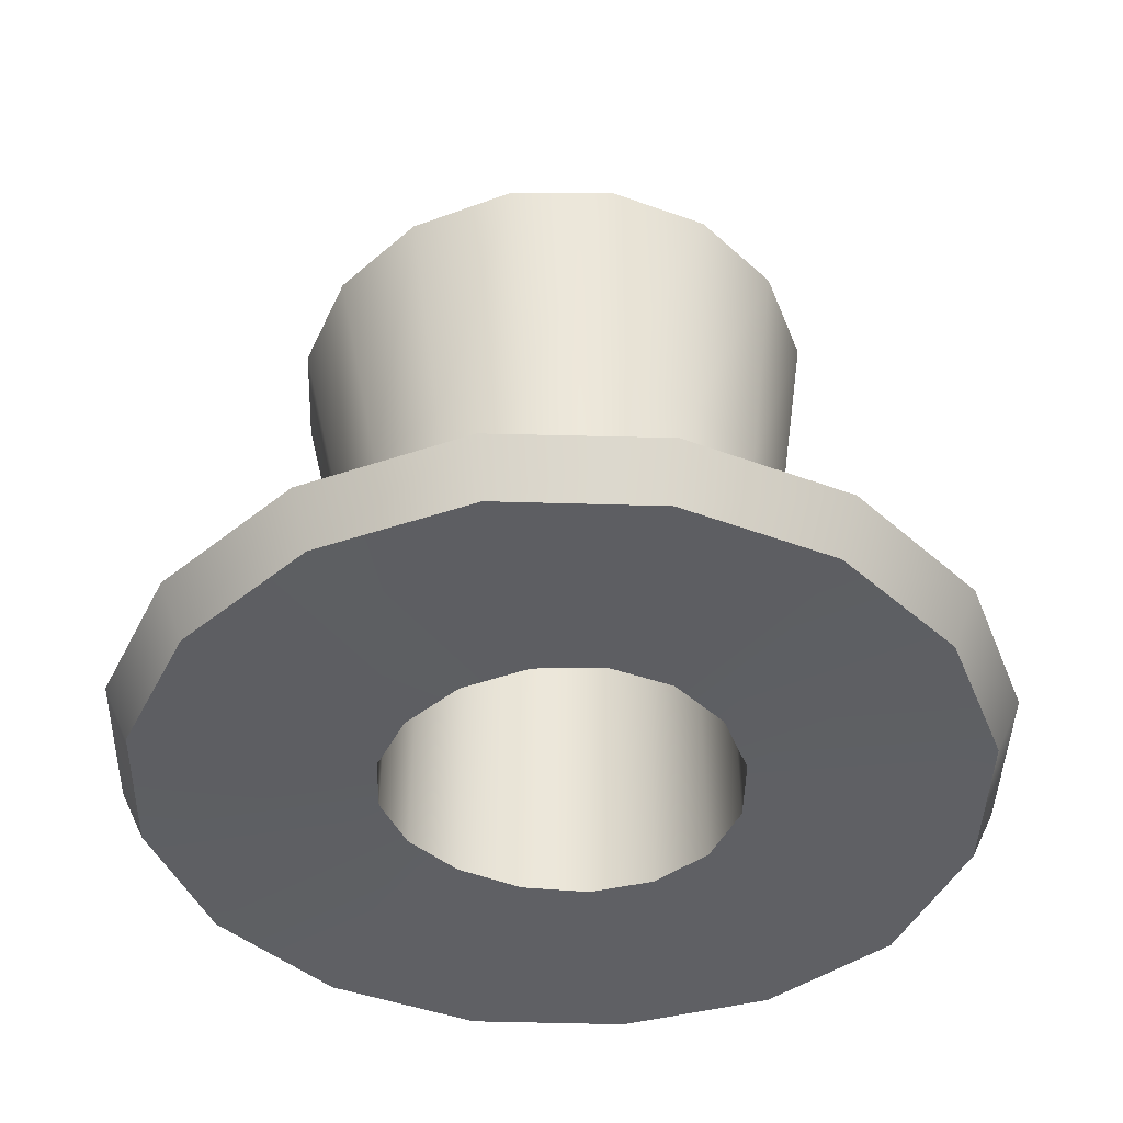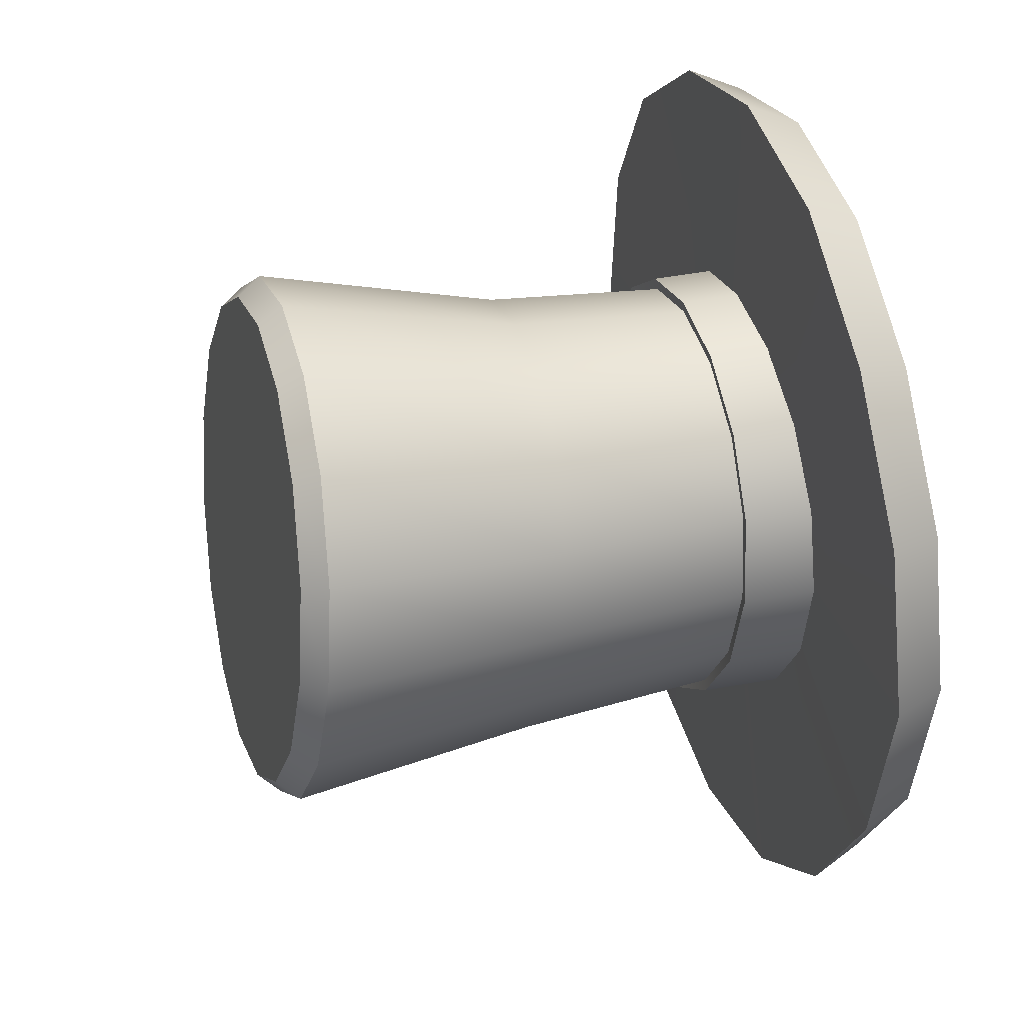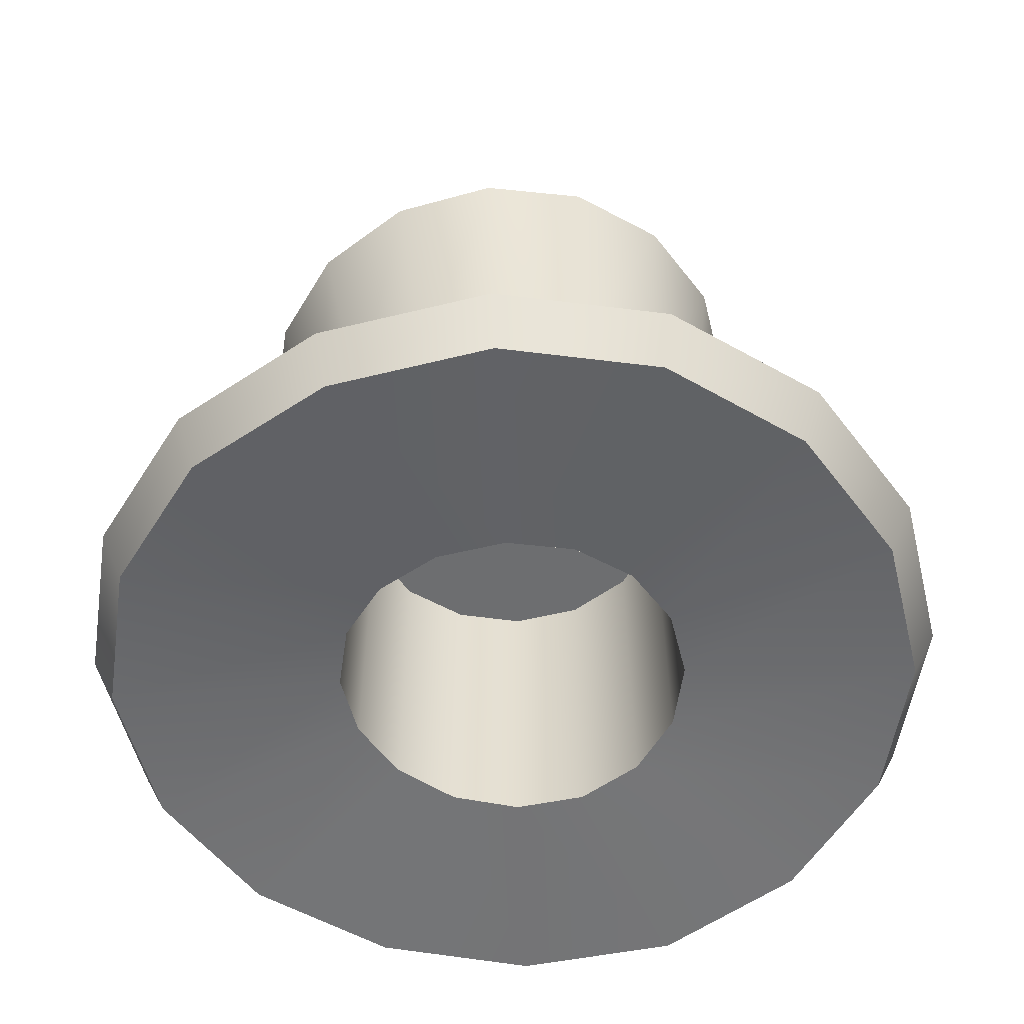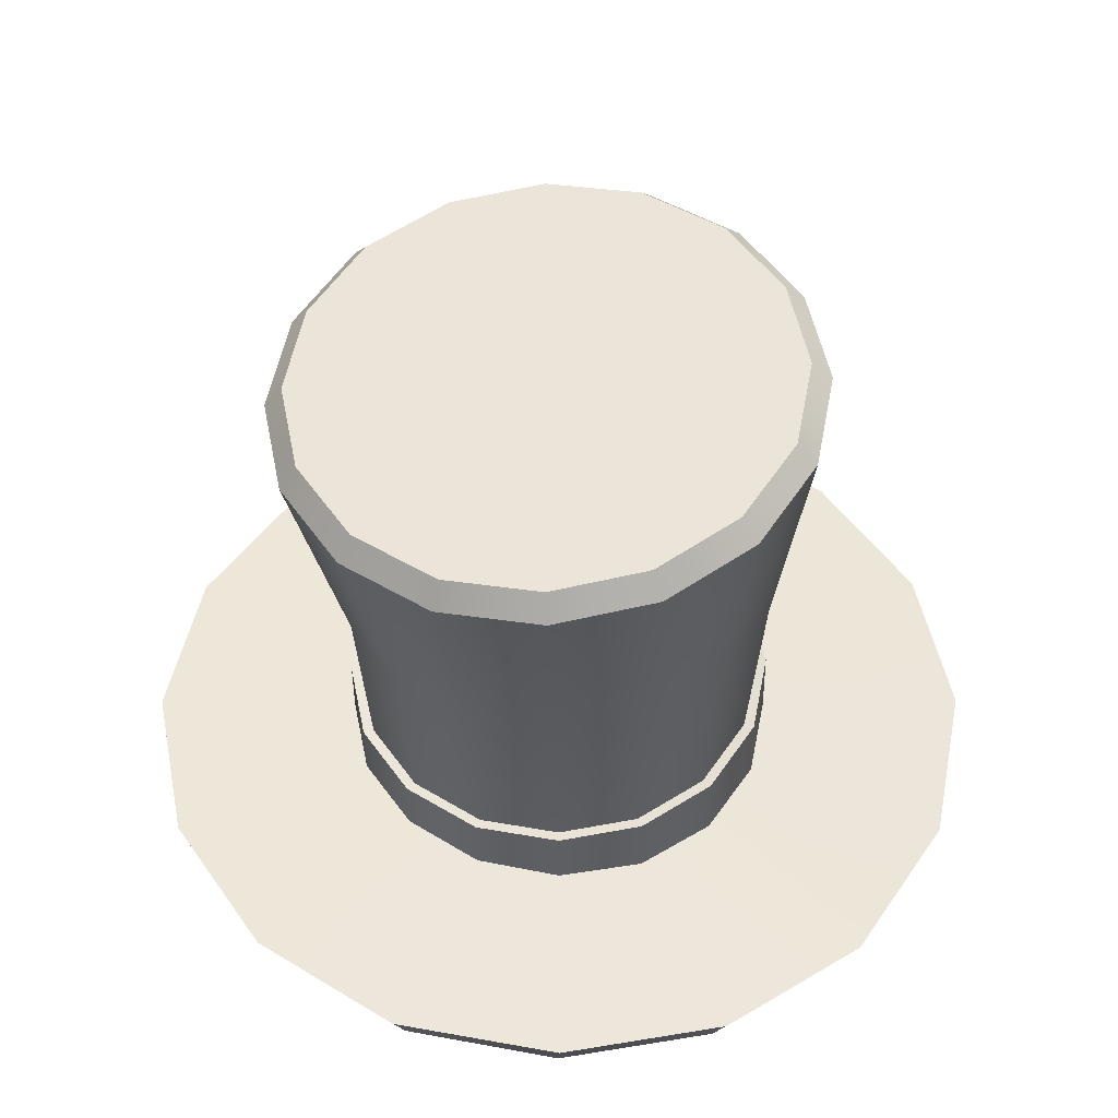
<metadata>
{"format":"obj","ext":"obj","renderer":"f3d","projection":"perspective","resolution":1024,"background":"white","views":[{"elev":-41.9,"azim":-35.6,"up":"+Z"},{"elev":33.7,"azim":73.7,"up":"+Y"},{"elev":-53.5,"azim":-65.0,"up":"+Z"},{"elev":49.8,"azim":-135.1,"up":"+Z"}]}
</metadata>
<code>
g m_CylinderHat01
v 0.2832 0.119 0.554
v 0.3067 0.001635 0.5655
v 0.2832 -0.1157 0.577
v 0.2164 0.2184 0.5442
v 0.2164 -0.2151 0.5868
v 0.1165 0.2849 0.5376
v 0.1165 -0.2816 0.5934
v -0.001389 0.3082 0.5353
v -0.00139 -0.3049 0.5957
v -0.1193 0.2849 0.5376
v -0.1193 -0.2816 0.5934
v -0.2192 0.2184 0.5442
v -0.2192 -0.2151 0.5868
v -0.286 0.119 0.554
v -0.286 -0.1157 0.577
v -0.3094 0.001635 0.5655
v 0.09873 0.2213 -0.009179
v -0.001389 0.2575 0.2119
v -0.001389 0.2412 -0.009228
v 0.1056 0.2363 0.2139
v -0.001389 0.3297 0.5046
v 0.1836 0.1647 -0.008495
v 0.1258 0.3046 0.5071
v 0.1964 0.1759 0.2193
v 0.2403 0.07999 -0.007092
v 0.2337 0.2328 0.5141
v 0.257 0.08544 0.2268
v 0.2602 -0.01994 -0.003672
v 0.3058 0.1255 0.5247
v 0.2783 -0.02119 0.2361
v 0.2403 -0.1198 0.002432
v 0.3311 -0.001153 0.5372
v 0.257 -0.1277 0.2465
v 0.1836 -0.2045 0.009107
v 0.3058 -0.1278 0.5496
v 0.1964 -0.218 0.2558
v 0.09873 -0.2611 0.01382
v 0.2337 -0.2351 0.5602
v 0.1056 -0.2783 0.2615
v -0.00139 -0.2809 0.01567
v 0.1258 -0.3069 0.5672
v -0.00139 -0.2995 0.2635
v -0.1015 -0.2611 0.01382
v -0.00139 -0.332 0.5697
v -0.1084 -0.2783 0.2615
v -0.1864 -0.2045 0.009107
v -0.1286 -0.3069 0.5672
v -0.1992 -0.218 0.2558
v -0.2431 -0.1198 0.002432
v -0.2365 -0.2351 0.5602
v -0.2598 -0.1277 0.2465
v -0.263 -0.01994 -0.003672
v -0.3086 -0.1278 0.5496
v -0.2811 -0.02119 0.2361
v -0.2431 0.07999 -0.007092
v -0.3339 -0.001153 0.5372
v -0.2598 0.08544 0.2268
v -0.1864 0.1647 -0.008495
v -0.3086 0.1255 0.5247
v -0.1992 0.1759 0.2193
v -0.1015 0.2213 -0.009179
v -0.2365 0.2328 0.5141
v -0.1084 0.2363 0.2139
v -0.001389 0.2412 -0.009228
v -0.1286 0.3046 0.5071
v -0.001389 0.2575 0.2119
v -0.001389 0.3297 0.5046
v 0.1967 -0.1029 0.2463
v 0.213 -0.02092 0.2435
v 0.1967 0.06106 0.2419
v 0.1502 -0.1724 0.2492
v 0.1502 0.1306 0.2411
v 0.08067 -0.2188 0.2506
v 0.08067 0.1771 0.24
v -0.00139 -0.2352 0.251
v -0.001389 0.1934 0.2395
v -0.08345 0.1771 0.24
v -0.08345 -0.2188 0.2506
v -0.153 -0.1724 0.2492
v -0.153 0.1306 0.2411
v -0.1995 -0.1029 0.2463
v -0.1995 0.06106 0.2419
v -0.2158 -0.02092 0.2435
v -0.00139 -0.2387 -0.1286
v 0.08067 -0.2188 0.2506
v -0.00139 -0.2352 0.251
v 0.08147 -0.2226 -0.1307
v 0.1502 -0.1724 0.2492
v 0.152 -0.1765 -0.1351
v 0.1967 -0.1029 0.2463
v 0.1997 -0.1064 -0.1396
v 0.213 -0.02092 0.2435
v 0.2168 -0.02109 -0.1418
v 0.1967 0.06106 0.2419
v 0.1997 0.06419 -0.1396
v 0.1502 0.1306 0.2411
v 0.152 0.1343 -0.1351
v 0.08067 0.1771 0.24
v 0.08146 0.1805 -0.1307
v -0.001389 0.1934 0.2395
v -0.001389 0.1965 -0.1286
v -0.08345 0.1771 0.24
v -0.08424 0.1805 -0.1307
v -0.153 0.1306 0.2411
v -0.1548 0.1343 -0.1351
v -0.1995 0.06106 0.2419
v -0.2024 0.06419 -0.1396
v -0.2158 -0.02092 0.2435
v -0.2196 -0.02109 -0.1418
v -0.1995 -0.1029 0.2463
v -0.2024 -0.1064 -0.1396
v -0.153 -0.1724 0.2492
v -0.1548 -0.1765 -0.1351
v -0.08345 -0.2188 0.2506
v -0.08424 -0.2226 -0.1307
v -0.00139 -0.2352 0.251
v -0.00139 -0.2387 -0.1286
v -0.5379 -0.02109 -0.09382
v -0.506 -0.02109 -0.1607
v -0.4674 0.1744 -0.1542
v -0.4971 0.1842 -0.08697
v -0.3579 0.3378 -0.1479
v -0.3808 0.3583 -0.0802
v -0.1942 0.4459 -0.1477
v -0.2067 0.4746 -0.07998
v -0.00139 0.4837 -0.1477
v -0.00139 0.5154 -0.07998
v 0.1914 0.4459 -0.1477
v 0.2039 0.4746 -0.07998
v 0.3551 0.3378 -0.1479
v 0.378 0.3583 -0.0802
v 0.4647 0.1744 -0.1542
v 0.4943 0.1842 -0.08697
v 0.5032 -0.02109 -0.1607
v 0.5351 -0.02109 -0.09382
v -0.4971 -0.2264 -0.08697
v -0.506 -0.02109 -0.1607
v -0.5379 -0.02109 -0.09382
v -0.4674 -0.2166 -0.1542
v -0.3808 -0.4005 -0.0802
v -0.3579 -0.3799 -0.1479
v -0.2067 -0.5168 -0.07998
v -0.1942 -0.488 -0.1477
v -0.00139 -0.5576 -0.07998
v -0.00139 -0.5259 -0.1477
v 0.2039 -0.5168 -0.07998
v 0.1914 -0.488 -0.1477
v 0.378 -0.4005 -0.0802
v 0.3551 -0.3799 -0.1479
v 0.4943 -0.2264 -0.08697
v 0.4647 -0.2166 -0.1542
v 0.5351 -0.02109 -0.09382
v 0.5032 -0.02109 -0.1607
v -0.001389 0.2412 -0.009228
v -0.001389 0.2549 -0.007448
v 0.104 0.234 -0.007397
v 0.09873 0.2213 -0.009179
v 0.1933 0.1744 -0.006677
v 0.1836 0.1647 -0.008495
v 0.253 0.08525 -0.005201
v 0.2403 0.07999 -0.007092
v 0.2739 -0.01991 -0.001601
v 0.2602 -0.01994 -0.003672
v 0.253 -0.125 0.004822
v 0.2403 -0.1198 0.002432
v 0.1933 -0.2141 0.01185
v 0.1836 -0.2045 0.009107
v 0.104 -0.2736 0.0168
v 0.09873 -0.2611 0.01382
v -0.00139 -0.2946 0.01875
v -0.00139 -0.2809 0.01567
v -0.1068 -0.2736 0.0168
v -0.1015 -0.2611 0.01382
v -0.1961 -0.2141 0.01185
v -0.1864 -0.2045 0.009107
v -0.2558 -0.125 0.004822
v -0.2431 -0.1198 0.002432
v -0.2767 -0.01991 -0.001601
v -0.263 -0.01994 -0.003672
v -0.2558 0.08525 -0.005201
v -0.2431 0.07999 -0.007092
v -0.1961 0.1744 -0.006677
v -0.1864 0.1647 -0.008495
v -0.1068 0.234 -0.007397
v -0.1015 0.2213 -0.009179
v -0.001389 0.2549 -0.007448
v -0.001389 0.2412 -0.009228
v -0.001389 0.2549 -0.08227
v -0.001389 0.2549 -0.007448
v -0.1068 0.234 -0.007397
v -0.107 0.2339 -0.08423
v -0.1961 0.1744 -0.006677
v -0.1966 0.1741 -0.08849
v -0.2558 0.08525 -0.005201
v -0.2564 0.08451 -0.09324
v -0.2767 -0.01991 -0.001601
v -0.2774 -0.02112 -0.09556
v -0.2558 -0.125 0.004822
v -0.2564 -0.1267 -0.09324
v -0.1961 -0.2141 0.01185
v -0.1966 -0.2163 -0.08849
v -0.1068 -0.2736 0.0168
v -0.107 -0.2761 -0.08423
v -0.00139 -0.2946 0.01875
v -0.00139 -0.2971 -0.08227
v 0.104 -0.2736 0.0168
v 0.1042 -0.2761 -0.08423
v 0.1933 -0.2141 0.01185
v 0.1938 -0.2163 -0.08849
v 0.253 -0.125 0.004822
v 0.2536 -0.1267 -0.09324
v 0.2739 -0.01991 -0.001601
v 0.2746 -0.02112 -0.09556
v 0.253 0.08525 -0.005201
v 0.2536 0.08451 -0.09324
v 0.1933 0.1744 -0.006677
v 0.1938 0.1741 -0.08849
v 0.104 0.234 -0.007397
v 0.1042 0.2339 -0.08423
v -0.001389 0.2549 -0.007448
v -0.001389 0.2549 -0.08227
v -0.1018 0.2212 -0.08219
v -0.2067 0.4746 -0.07998
v -0.00139 0.5154 -0.07998
v -0.001389 0.2412 -0.08033
v -0.1869 0.1644 -0.08624
v 0.2039 0.4746 -0.07998
v -0.3808 0.3583 -0.0802
v 0.09899 0.2212 -0.08219
v -0.2437 0.07929 -0.09076
v 0.378 0.3583 -0.0802
v -0.4971 0.1842 -0.08697
v 0.1841 0.1644 -0.08624
v -0.2637 -0.02109 -0.09295
v 0.4943 0.1842 -0.08697
v -0.5379 -0.02109 -0.09382
v 0.2409 0.07929 -0.09076
v -0.2437 -0.1215 -0.09076
v 0.5351 -0.02109 -0.09382
v -0.4971 -0.2264 -0.08697
v 0.2609 -0.02109 -0.09295
v -0.1869 -0.2066 -0.08624
v 0.4943 -0.2264 -0.08697
v -0.3808 -0.4005 -0.0802
v 0.2409 -0.1215 -0.09076
v -0.1018 -0.2634 -0.08219
v 0.378 -0.4005 -0.0802
v -0.2067 -0.5168 -0.07998
v 0.1841 -0.2066 -0.08624
v -0.00139 -0.2834 -0.08033
v 0.2039 -0.5168 -0.07998
v -0.00139 -0.5576 -0.07998
v 0.09899 -0.2634 -0.08219
v -0.08424 0.1805 -0.1307
v -0.001389 0.1965 -0.1286
v -0.00139 0.4837 -0.1477
v -0.1942 0.4459 -0.1477
v 0.1914 0.4459 -0.1477
v -0.1548 0.1343 -0.1351
v 0.08146 0.1805 -0.1307
v -0.3579 0.3378 -0.1479
v 0.3551 0.3378 -0.1479
v -0.2024 0.06419 -0.1396
v 0.152 0.1343 -0.1351
v -0.4674 0.1744 -0.1542
v 0.4647 0.1744 -0.1542
v -0.2196 -0.02109 -0.1418
v 0.1997 0.06419 -0.1396
v -0.506 -0.02109 -0.1607
v 0.5032 -0.02109 -0.1607
v -0.2024 -0.1064 -0.1396
v 0.2168 -0.02109 -0.1418
v -0.4674 -0.2166 -0.1542
v 0.4647 -0.2166 -0.1542
v -0.1548 -0.1765 -0.1351
v 0.1997 -0.1064 -0.1396
v -0.3579 -0.3799 -0.1479
v 0.3551 -0.3799 -0.1479
v -0.08424 -0.2226 -0.1307
v 0.152 -0.1765 -0.1351
v -0.1942 -0.488 -0.1477
v 0.1914 -0.488 -0.1477
v -0.00139 -0.2387 -0.1286
v 0.08147 -0.2226 -0.1307
v -0.00139 -0.5259 -0.1477
v -0.001389 0.2412 -0.08033
v -0.001389 0.2549 -0.08227
v -0.107 0.2339 -0.08423
v -0.1018 0.2212 -0.08219
v 0.09899 0.2212 -0.08219
v -0.1966 0.1741 -0.08849
v 0.1042 0.2339 -0.08423
v -0.1869 0.1644 -0.08624
v 0.1841 0.1644 -0.08624
v -0.2564 0.08451 -0.09324
v 0.1938 0.1741 -0.08849
v -0.2437 0.07929 -0.09076
v 0.2409 0.07929 -0.09076
v -0.2774 -0.02112 -0.09556
v 0.2536 0.08451 -0.09324
v -0.2637 -0.02109 -0.09295
v 0.2609 -0.02109 -0.09295
v -0.2564 -0.1267 -0.09324
v 0.2746 -0.02112 -0.09556
v -0.2437 -0.1215 -0.09076
v 0.2409 -0.1215 -0.09076
v -0.1966 -0.2163 -0.08849
v 0.2536 -0.1267 -0.09324
v -0.1869 -0.2066 -0.08624
v 0.1841 -0.2066 -0.08624
v -0.107 -0.2761 -0.08423
v 0.1938 -0.2163 -0.08849
v -0.1018 -0.2634 -0.08219
v 0.09899 -0.2634 -0.08219
v -0.00139 -0.2971 -0.08227
v 0.1042 -0.2761 -0.08423
v -0.00139 -0.2834 -0.08033
v -0.1193 0.2849 0.5376
v -0.1286 0.3046 0.5071
v -0.001389 0.3297 0.5046
v -0.001389 0.3082 0.5353
v -0.2192 0.2184 0.5442
v 0.1258 0.3046 0.5071
v -0.2365 0.2328 0.5141
v 0.1165 0.2849 0.5376
v -0.286 0.119 0.554
v 0.2337 0.2328 0.5141
v -0.3086 0.1255 0.5247
v 0.2164 0.2184 0.5442
v -0.3094 0.001635 0.5655
v 0.3058 0.1255 0.5247
v -0.3339 -0.001153 0.5372
v 0.2832 0.119 0.554
v -0.286 -0.1157 0.577
v 0.3311 -0.001153 0.5372
v -0.3086 -0.1278 0.5496
v 0.3067 0.001635 0.5655
v -0.2192 -0.2151 0.5868
v 0.3058 -0.1278 0.5496
v -0.2365 -0.2351 0.5602
v 0.2832 -0.1157 0.577
v -0.1193 -0.2816 0.5934
v 0.2337 -0.2351 0.5602
v -0.1286 -0.3069 0.5672
v 0.2164 -0.2151 0.5868
v -0.00139 -0.3049 0.5957
v 0.1258 -0.3069 0.5672
v -0.00139 -0.332 0.5697
v 0.1165 -0.2816 0.5934
g m_CylinderHat01_0
f 3 2 1
f 1 4 3
f 4 5 3
f 4 6 5
f 6 7 5
f 6 8 7
f 8 9 7
f 8 10 9
f 10 11 9
f 10 12 11
f 12 13 11
f 12 14 13
f 14 15 13
f 14 16 15
f 19 18 17
f 18 20 17
f 18 21 20
f 17 20 22
f 21 23 20
f 20 24 22
f 20 23 24
f 22 24 25
f 23 26 24
f 24 27 25
f 24 26 27
f 25 27 28
f 26 29 27
f 27 30 28
f 27 29 30
f 28 30 31
f 29 32 30
f 30 33 31
f 30 32 33
f 31 33 34
f 32 35 33
f 33 36 34
f 33 35 36
f 34 36 37
f 35 38 36
f 36 39 37
f 36 38 39
f 37 39 40
f 38 41 39
f 39 42 40
f 39 41 42
f 40 42 43
f 41 44 42
f 42 45 43
f 42 44 45
f 43 45 46
f 44 47 45
f 45 48 46
f 45 47 48
f 46 48 49
f 47 50 48
f 48 51 49
f 48 50 51
f 49 51 52
f 50 53 51
f 51 54 52
f 51 53 54
f 52 54 55
f 53 56 54
f 54 57 55
f 54 56 57
f 55 57 58
f 56 59 57
f 57 60 58
f 57 59 60
f 58 60 61
f 59 62 60
f 60 63 61
f 60 62 63
f 61 63 64
f 62 65 63
f 63 66 64
f 63 65 66
f 65 67 66
f 70 69 68
f 68 71 70
f 71 72 70
f 71 73 72
f 73 74 72
f 73 75 74
f 75 76 74
f 75 77 76
f 75 78 77
f 78 79 77
f 79 80 77
f 79 81 80
f 81 82 80
f 81 83 82
f 86 85 84
f 85 87 84
f 85 88 87
f 88 89 87
f 88 90 89
f 90 91 89
f 90 92 91
f 92 93 91
f 92 94 93
f 94 95 93
f 94 96 95
f 96 97 95
f 96 98 97
f 98 99 97
f 98 100 99
f 100 101 99
f 100 102 101
f 102 103 101
f 102 104 103
f 104 105 103
f 104 106 105
f 106 107 105
f 106 108 107
f 108 109 107
f 108 110 109
f 110 111 109
f 110 112 111
f 112 113 111
f 112 114 113
f 114 115 113
f 114 116 115
f 116 117 115
f 120 119 118
f 121 120 118
f 122 120 121
f 123 122 121
f 124 122 123
f 125 124 123
f 126 124 125
f 127 126 125
f 128 126 127
f 129 128 127
f 130 128 129
f 131 130 129
f 132 130 131
f 133 132 131
f 134 132 133
f 135 134 133
f 138 137 136
f 137 139 136
f 136 139 140
f 139 141 140
f 140 141 142
f 141 143 142
f 142 143 144
f 143 145 144
f 144 145 146
f 145 147 146
f 146 147 148
f 147 149 148
f 148 149 150
f 149 151 150
f 150 151 152
f 151 153 152
f 156 155 154
f 157 156 154
f 158 156 157
f 159 158 157
f 160 158 159
f 161 160 159
f 162 160 161
f 163 162 161
f 164 162 163
f 165 164 163
f 166 164 165
f 167 166 165
f 168 166 167
f 169 168 167
f 170 168 169
f 171 170 169
f 172 170 171
f 173 172 171
f 174 172 173
f 175 174 173
f 176 174 175
f 177 176 175
f 178 176 177
f 179 178 177
f 180 178 179
f 181 180 179
f 182 180 181
f 183 182 181
f 184 182 183
f 185 184 183
f 186 184 185
f 187 186 185
f 190 189 188
f 191 190 188
f 192 190 191
f 193 192 191
f 194 192 193
f 195 194 193
f 196 194 195
f 197 196 195
f 198 196 197
f 199 198 197
f 200 198 199
f 201 200 199
f 202 200 201
f 203 202 201
f 204 202 203
f 205 204 203
f 206 204 205
f 207 206 205
f 208 206 207
f 209 208 207
f 210 208 209
f 211 210 209
f 212 210 211
f 213 212 211
f 214 212 213
f 215 214 213
f 216 214 215
f 217 216 215
f 218 216 217
f 219 218 217
f 220 218 219
f 221 220 219
f 224 223 222
f 225 224 222
f 222 223 226
f 227 224 225
f 223 228 226
f 229 227 225
f 226 228 230
f 231 227 229
f 228 232 230
f 233 231 229
f 230 232 234
f 235 231 233
f 232 236 234
f 237 235 233
f 234 236 238
f 239 235 237
f 236 240 238
f 241 239 237
f 238 240 242
f 243 239 241
f 240 244 242
f 245 243 241
f 242 244 246
f 247 243 245
f 244 248 246
f 249 247 245
f 246 248 250
f 251 247 249
f 248 252 250
f 253 251 249
f 250 252 253
f 252 251 253
f 256 255 254
f 257 256 254
f 256 258 255
f 257 254 259
f 258 260 255
f 261 257 259
f 258 262 260
f 261 259 263
f 262 264 260
f 265 261 263
f 262 266 264
f 265 263 267
f 266 268 264
f 269 265 267
f 266 270 268
f 269 267 271
f 270 272 268
f 273 269 271
f 270 274 272
f 273 271 275
f 274 276 272
f 277 273 275
f 274 278 276
f 277 275 279
f 278 280 276
f 281 277 279
f 278 282 280
f 281 279 283
f 282 284 280
f 285 281 283
f 285 283 284
f 282 285 284
f 288 287 286
f 289 288 286
f 286 287 290
f 291 288 289
f 287 292 290
f 293 291 289
f 290 292 294
f 295 291 293
f 292 296 294
f 297 295 293
f 294 296 298
f 299 295 297
f 296 300 298
f 301 299 297
f 298 300 302
f 303 299 301
f 300 304 302
f 305 303 301
f 302 304 306
f 307 303 305
f 304 308 306
f 309 307 305
f 306 308 310
f 311 307 309
f 308 312 310
f 313 311 309
f 310 312 314
f 315 311 313
f 312 316 314
f 317 315 313
f 314 316 317
f 316 315 317
f 320 319 318
f 321 320 318
f 318 319 322
f 323 320 321
f 319 324 322
f 325 323 321
f 322 324 326
f 327 323 325
f 324 328 326
f 329 327 325
f 326 328 330
f 331 327 329
f 328 332 330
f 333 331 329
f 330 332 334
f 335 331 333
f 332 336 334
f 337 335 333
f 334 336 338
f 339 335 337
f 336 340 338
f 341 339 337
f 338 340 342
f 343 339 341
f 340 344 342
f 345 343 341
f 342 344 346
f 347 343 345
f 344 348 346
f 349 347 345
f 346 348 349
f 348 347 349

</code>
